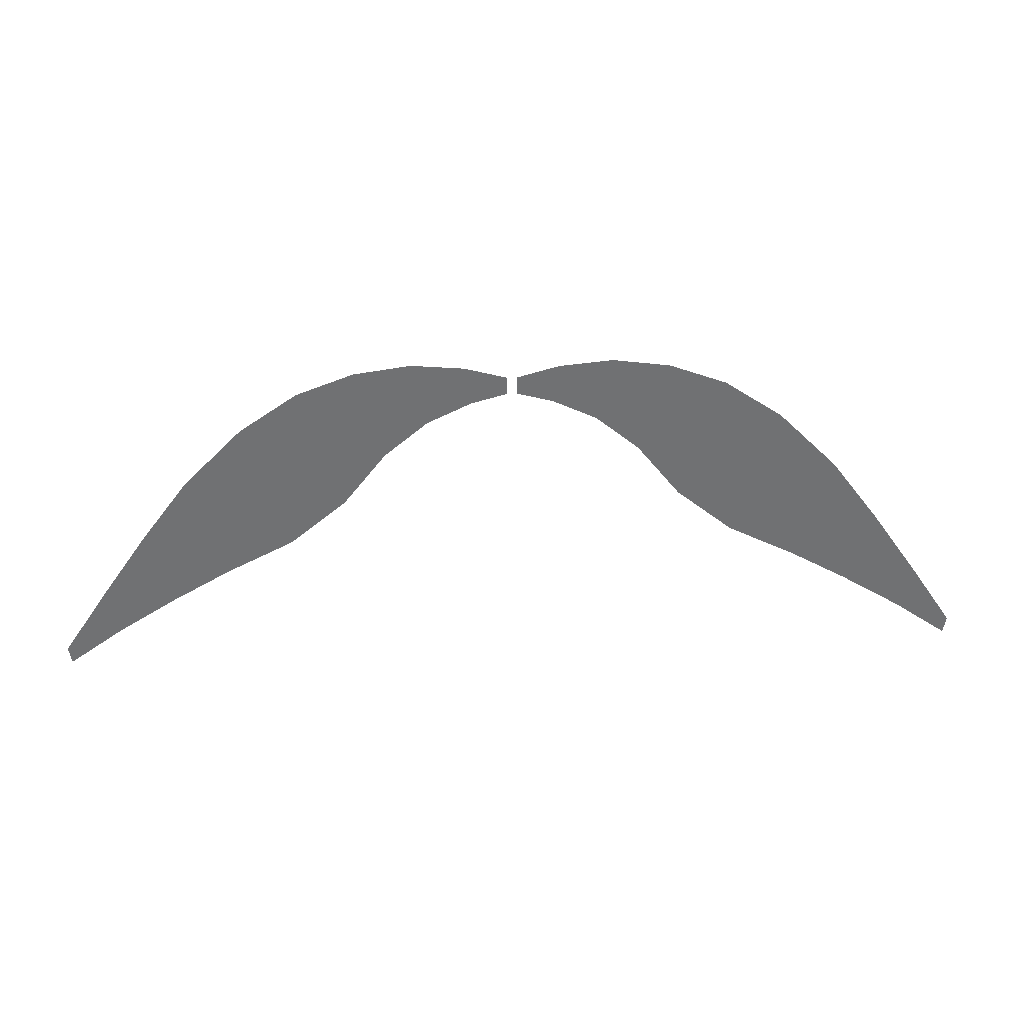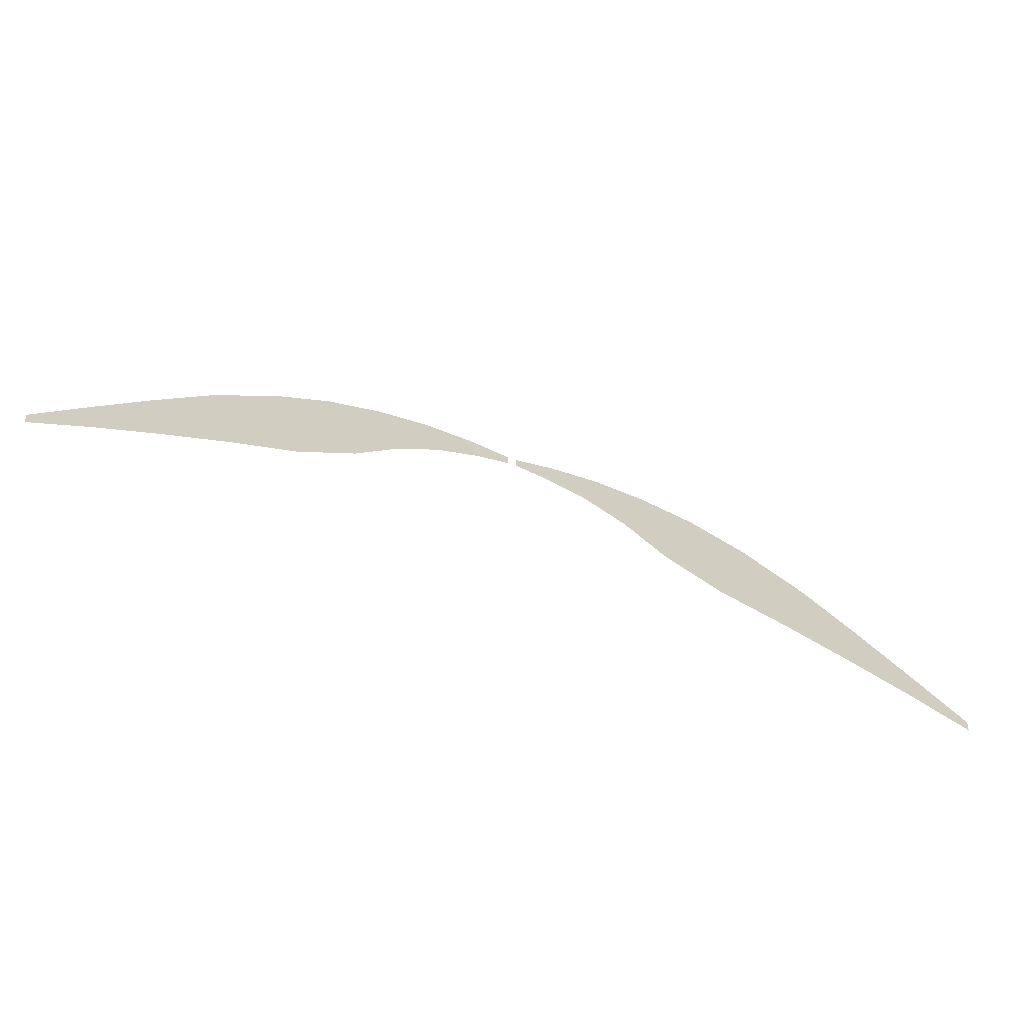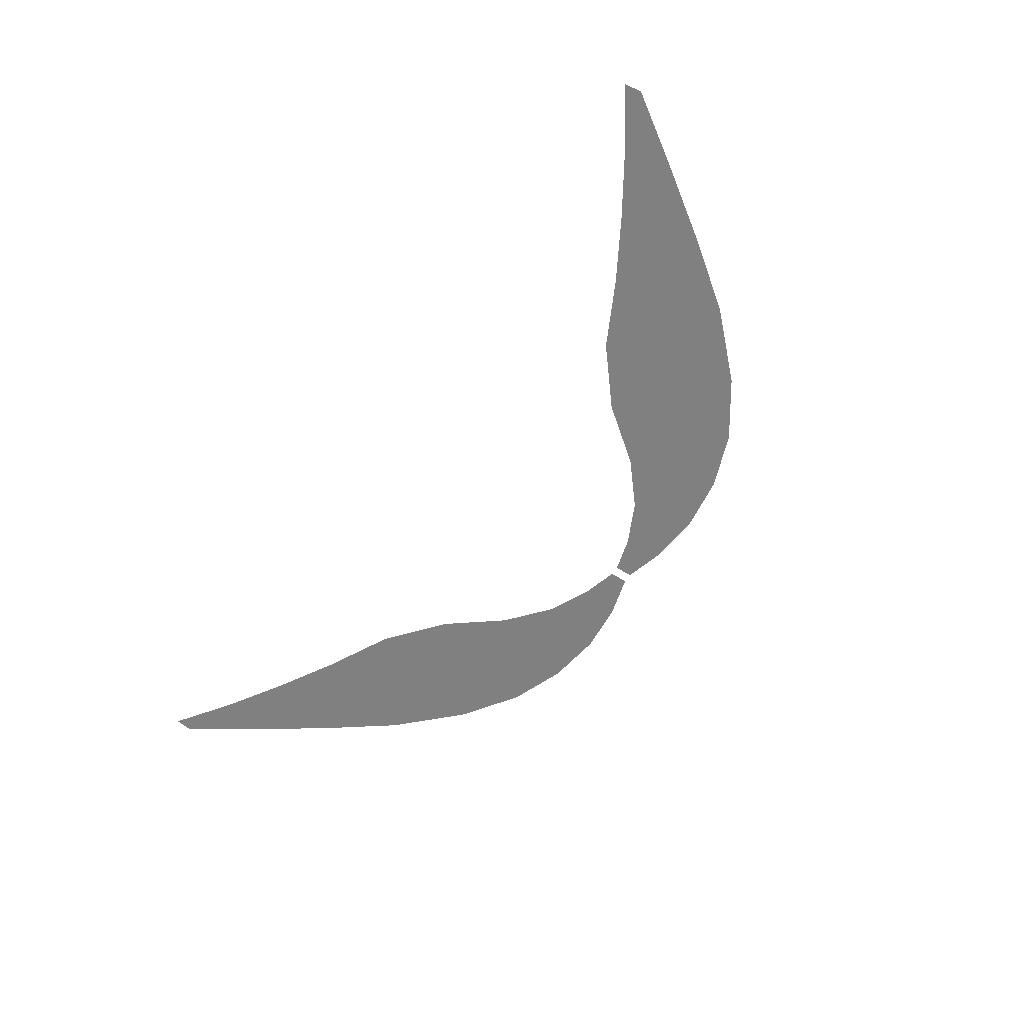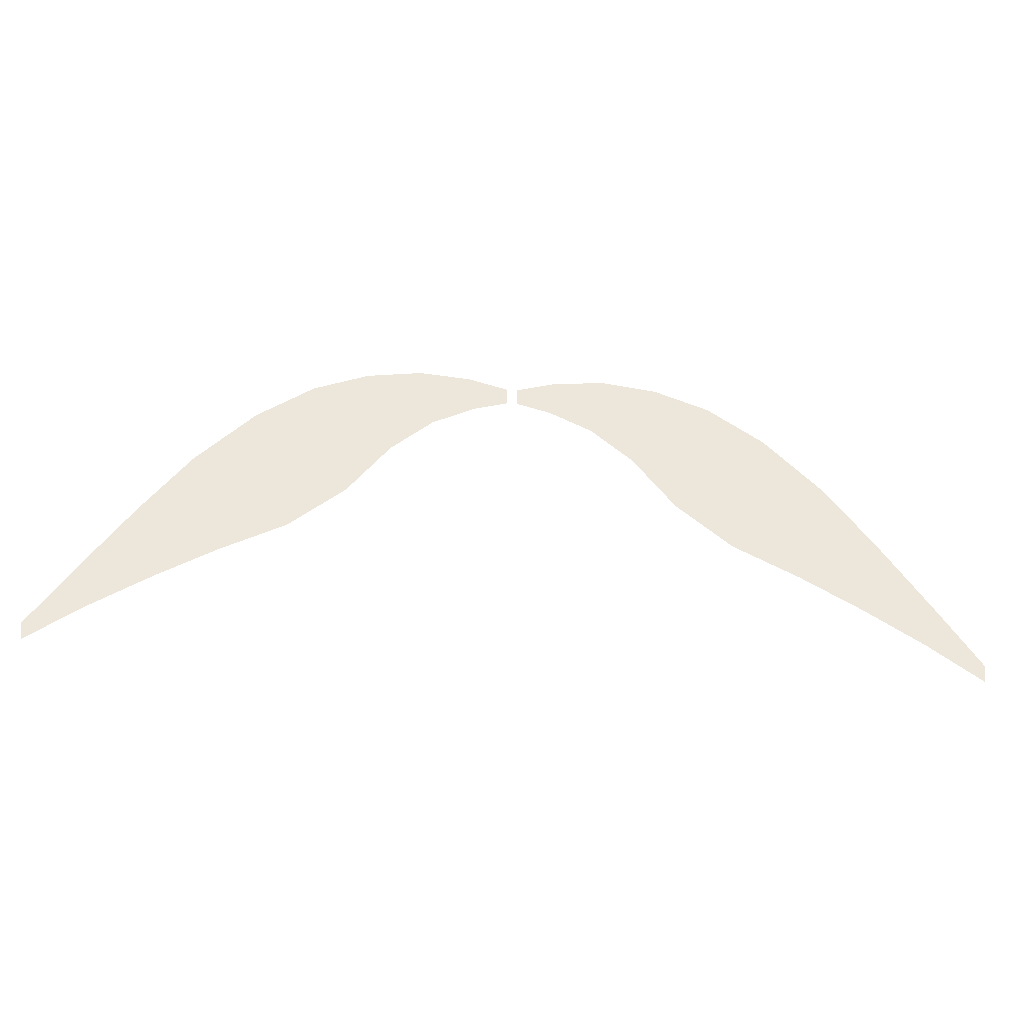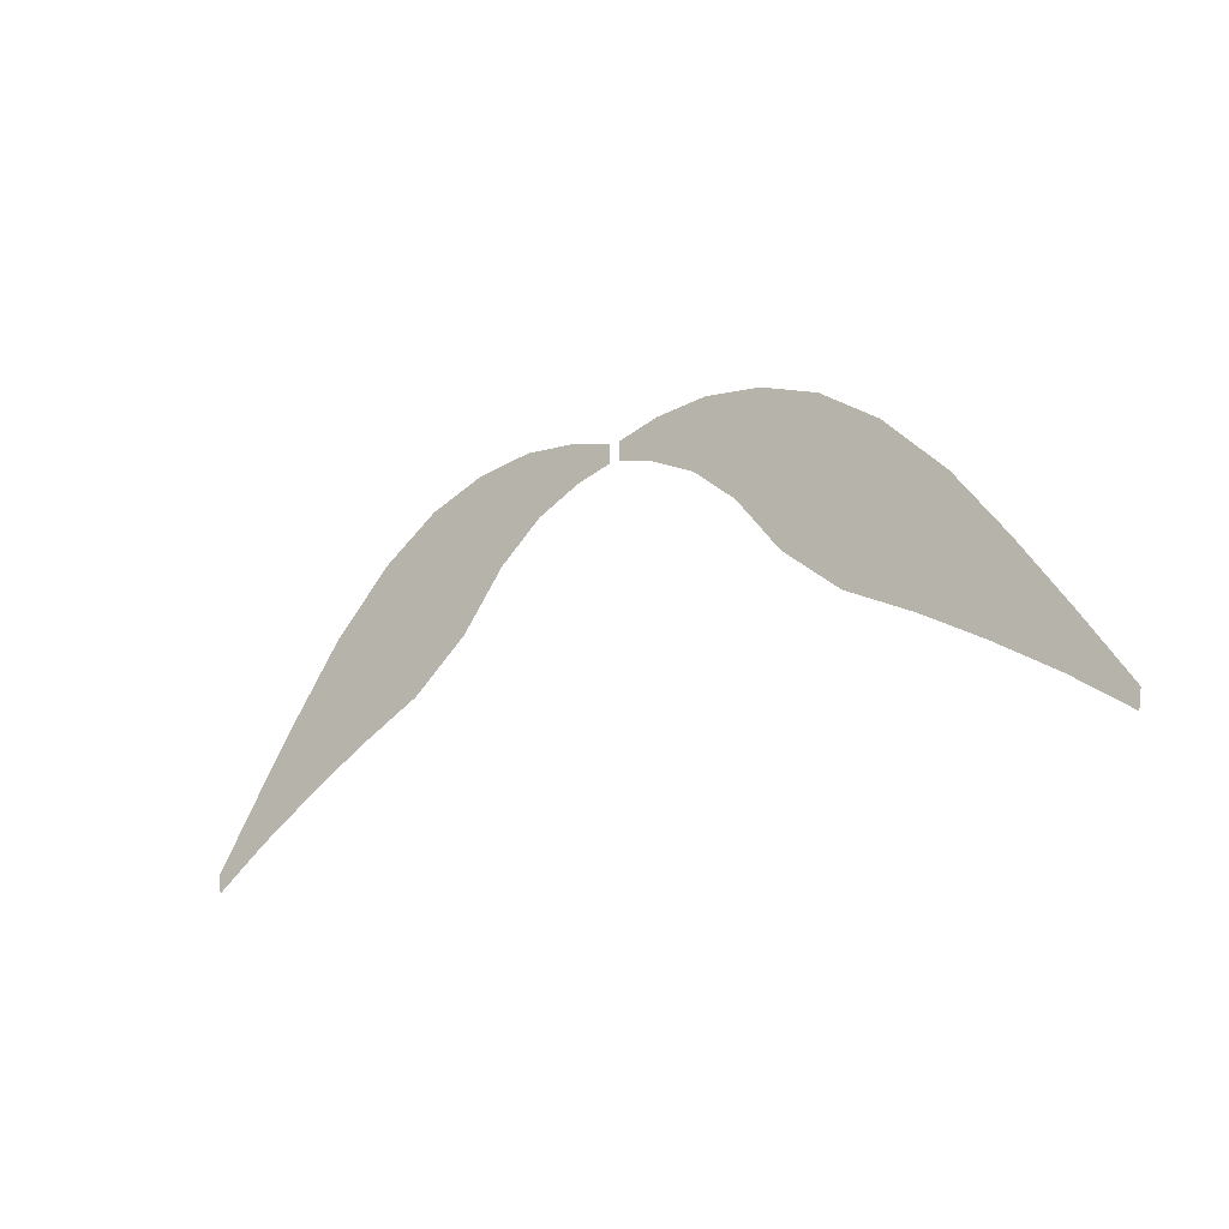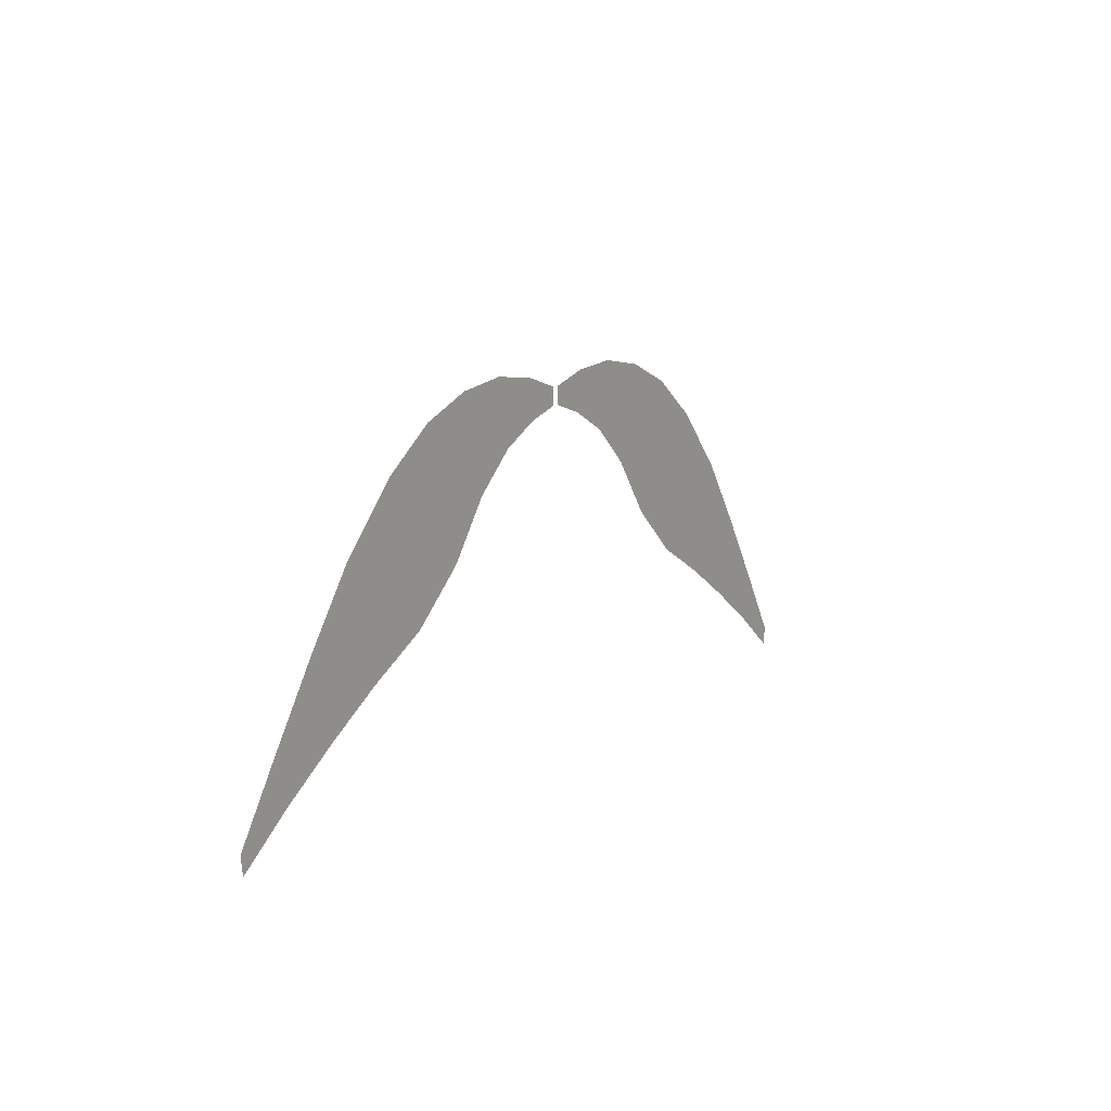
<metadata>
{"format":"obj","ext":"obj","renderer":"f3d","projection":"perspective","resolution":1024,"background":"white","views":[{"elev":35.1,"azim":176.8,"up":"+Z"},{"elev":-68.5,"azim":160.4,"up":"+Z"},{"elev":-60.1,"azim":-123.5,"up":"+Y"},{"elev":-35.3,"azim":175.0,"up":"+Z"},{"elev":-20.0,"azim":37.5,"up":"+Z"},{"elev":10.4,"azim":120.7,"up":"+Z"}]}
</metadata>
<code>
g mesh_firebird_wing
v -0.02127 -1.49e-09 0.009313
v -0.0186 1.49e-09 -0.009089
v -0.002239 7.451e-10 -0.004475
v -0.002239 -5.96e-10 0.00397
v -0.02127 -1.49e-09 0.009313
v -0.03856 2.98e-09 -0.01882
v -0.0186 1.49e-09 -0.009089
v -0.04523 -1.788e-09 0.01159
v -0.05833 5.96e-09 -0.03567
v -0.07108 -1.192e-09 0.007923
v -0.07817 9.537e-09 -0.06137
v -0.09699 2.98e-10 -0.001946
v -0.1042 1.431e-08 -0.08314
v -0.1234 3.576e-09 -0.02019
v -0.1509 8.345e-09 -0.04827
v -0.1346 1.669e-08 -0.09874
v -0.1346 1.669e-08 -0.09874
v -0.1509 8.345e-09 -0.04827
v -0.1734 1.192e-08 -0.07867
v -0.1622 1.907e-08 -0.1149
v -0.1622 1.907e-08 -0.1149
v -0.1734 1.192e-08 -0.07867
v -0.1963 1.907e-08 -0.1118
v -0.19 2.384e-08 -0.1326
v -0.2167 2.384e-08 -0.1426
v -0.2155 2.384e-08 -0.1509
v 0.02127 -1.49e-09 0.009313
v 0.002239 -5.96e-10 0.00397
v 0.002239 7.451e-10 -0.004475
v 0.0186 1.49e-09 -0.009089
v 0.02127 -1.49e-09 0.009313
v 0.0186 1.49e-09 -0.009089
v 0.03856 2.98e-09 -0.01882
v 0.04523 -1.788e-09 0.01159
v 0.05833 5.96e-09 -0.03567
v 0.07108 -1.192e-09 0.007923
v 0.07817 9.537e-09 -0.06137
v 0.09699 2.98e-10 -0.001946
v 0.1042 1.431e-08 -0.08314
v 0.1234 3.576e-09 -0.02019
v 0.1509 8.345e-09 -0.04827
v 0.1346 1.669e-08 -0.09874
v 0.1346 1.669e-08 -0.09874
v 0.1622 1.907e-08 -0.1149
v 0.1734 1.192e-08 -0.07867
v 0.1509 8.345e-09 -0.04827
v 0.1622 1.907e-08 -0.1149
v 0.1963 1.907e-08 -0.1118
v 0.1734 1.192e-08 -0.07867
v 0.19 2.384e-08 -0.1326
v 0.2167 2.384e-08 -0.1426
v 0.2155 2.384e-08 -0.1509
g mesh_firebird_wing_0
f 3 2 1
f 4 3 1
f 7 6 5
f 6 8 5
f 6 9 8
f 9 10 8
f 9 11 10
f 11 12 10
f 11 13 12
f 13 14 12
f 14 13 15
f 13 16 15
f 19 18 17
f 20 19 17
f 23 22 21
f 24 23 21
f 25 23 24
f 26 25 24
f 29 28 27
f 30 29 27
f 33 32 31
f 34 33 31
f 35 33 34
f 36 35 34
f 37 35 36
f 38 37 36
f 39 37 38
f 40 39 38
f 39 40 41
f 42 39 41
f 45 44 43
f 46 45 43
f 49 48 47
f 48 50 47
f 48 51 50
f 51 52 50

</code>
